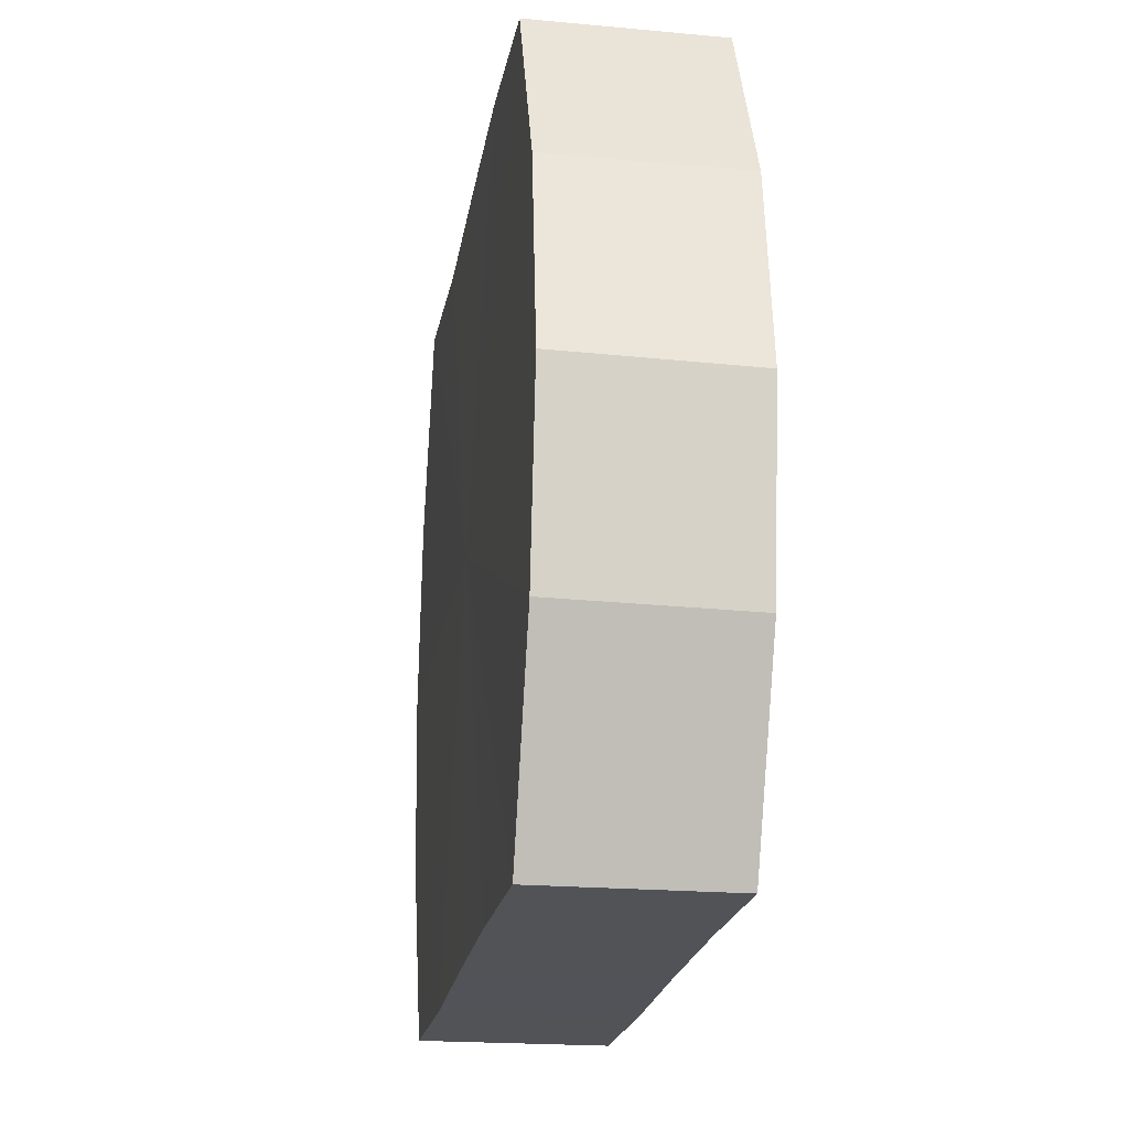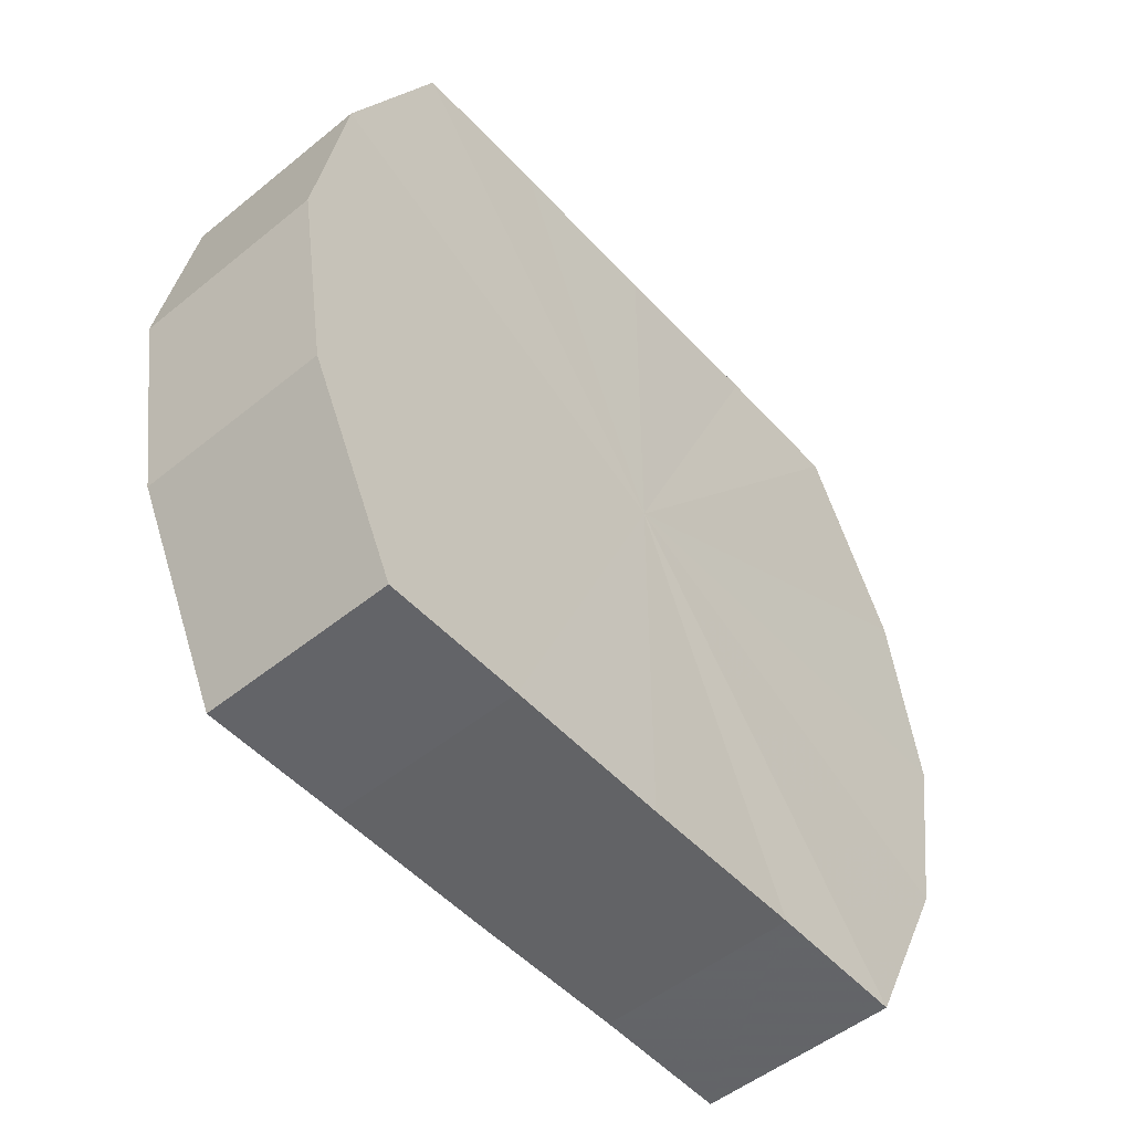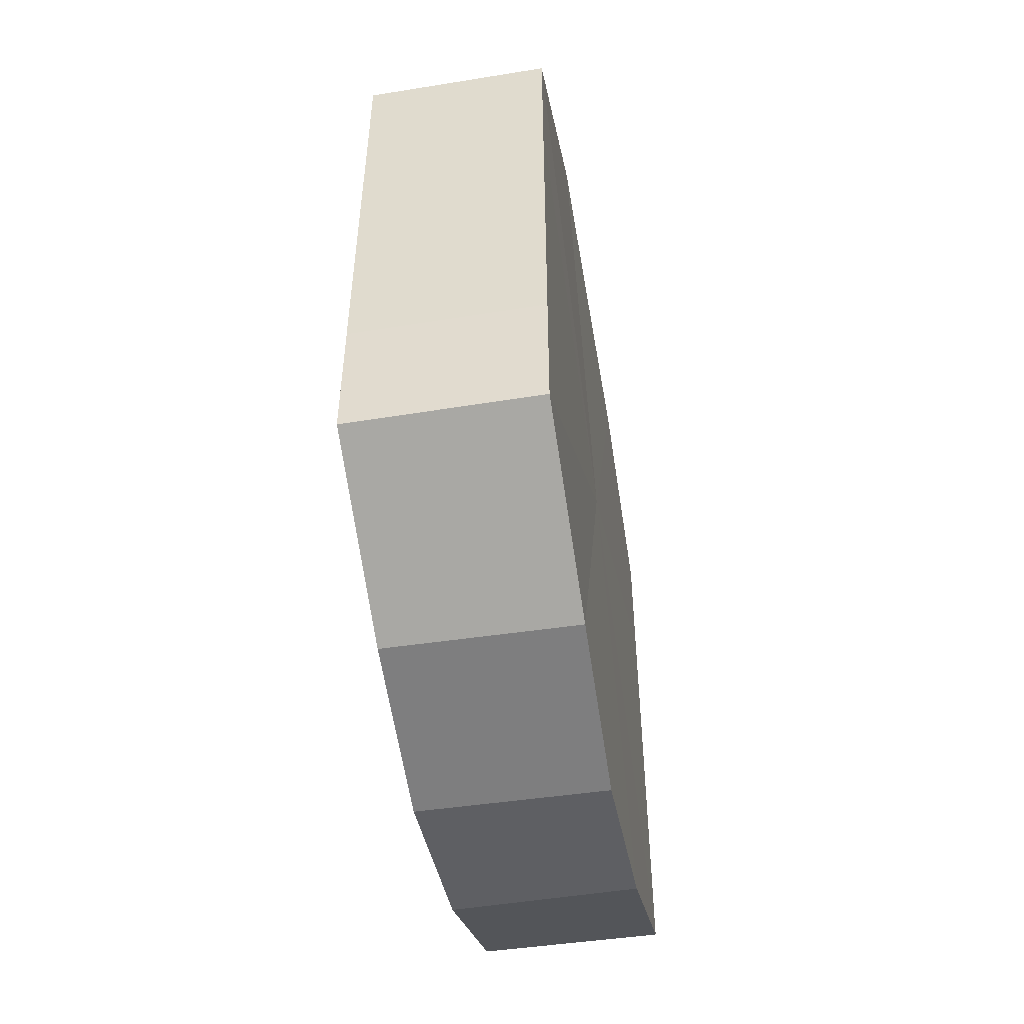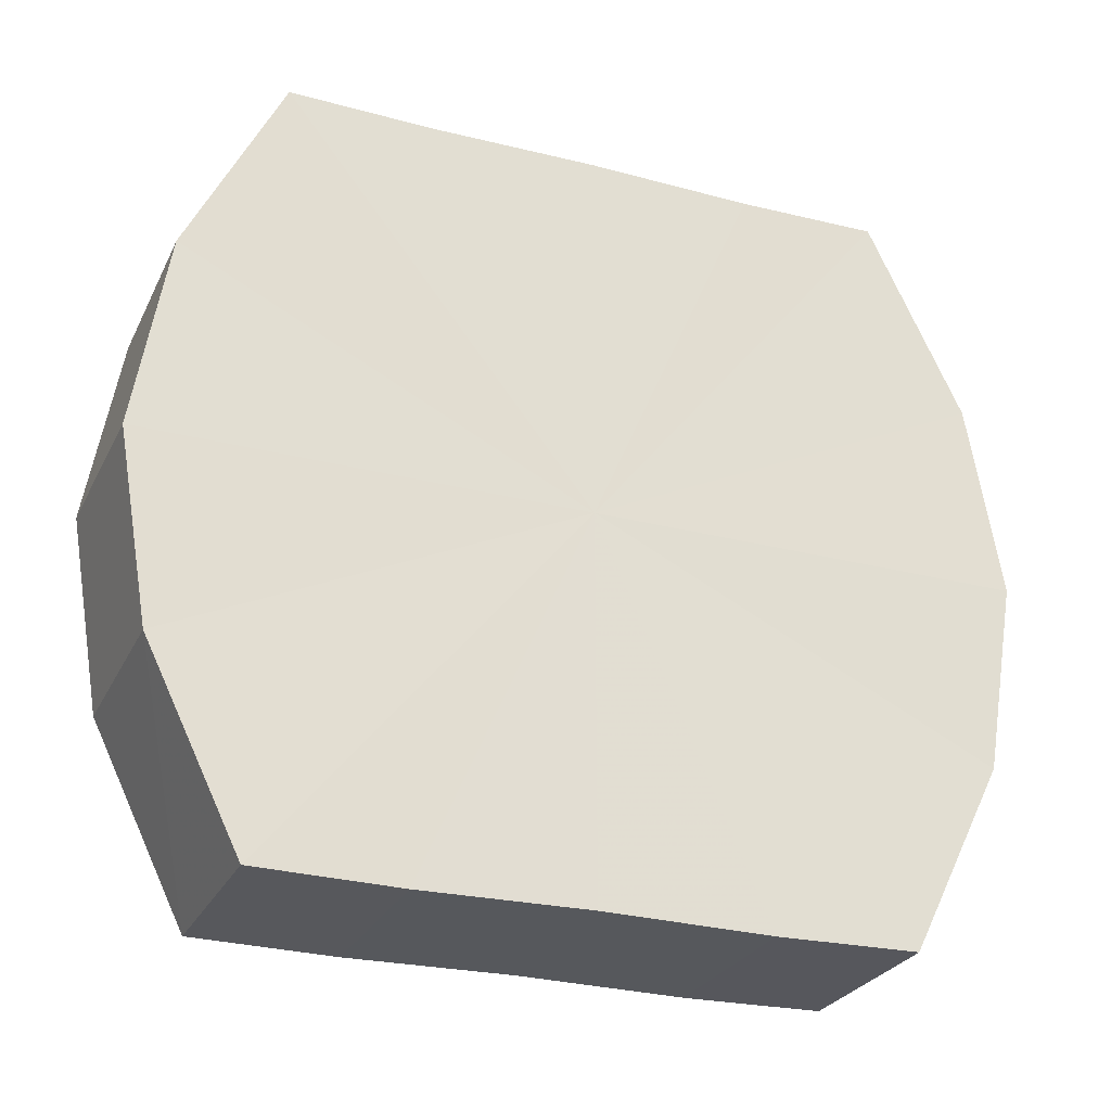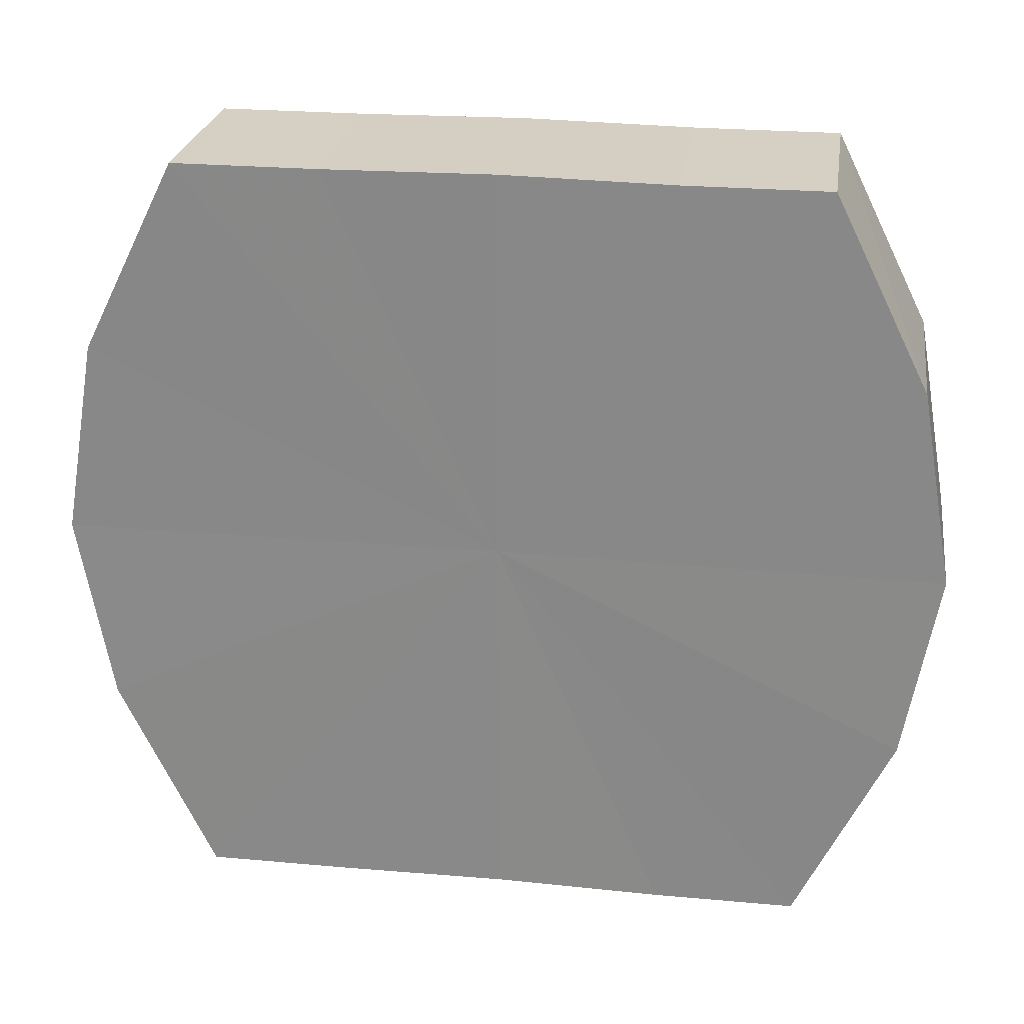
<metadata>
{"format":"obj","ext":"obj","renderer":"f3d","projection":"perspective","resolution":1024,"background":"white","views":[{"elev":-21.8,"azim":170.6,"up":"+Y"},{"elev":-51.0,"azim":-139.1,"up":"+Y"},{"elev":-50.2,"azim":9.6,"up":"+Z"},{"elev":-27.1,"azim":68.0,"up":"+Y"},{"elev":25.6,"azim":-81.5,"up":"+Y"}]}
</metadata>
<code>
o 3231
v 2235 1879 8.945
v 2235 1879 8.936
v 2235 1879 8.945
v 2235 1879 8.929
v 2235 1879 8.936
v 2235 1879 8.954
v 2235 1879 8.954
v 2235 1879 8.924
v 2235 1879 8.929
v 2235 1879 8.961
v 2235 1879 8.961
v 2235 1879 8.922
v 2235 1879 8.924
v 2235 1879 8.966
v 2235 1879 8.966
v 2235 1879 8.924
v 2235 1879 8.922
v 2235 1879 8.968
v 2235 1879 8.968
v 2235 1879 8.929
v 2235 1879 8.924
v 2235 1879 8.966
v 2235 1879 8.966
v 2235 1879 8.936
v 2235 1879 8.929
v 2235 1879 8.961
v 2235 1879 8.961
v 2235 1879 8.945
v 2235 1879 8.936
v 2235 1879 8.954
v 2235 1879 8.954
v 2235 1879 8.945
v 2235 1879 8.945
v 2235 1879 8.936
v 2235 1879 8.936
v 2235 1879 8.929
v 2235 1879 8.929
v 2235 1879 8.954
v 2235 1879 8.945
v 2235 1879 8.961
v 2235 1879 8.954
v 2235 1879 8.924
v 2235 1879 8.924
v 2235 1879 8.966
v 2235 1879 8.961
v 2235 1879 8.968
v 2235 1879 8.966
v 2235 1879 8.922
v 2235 1879 8.922
v 2235 1879 8.966
v 2235 1879 8.968
v 2235 1879 8.961
v 2235 1879 8.966
v 2235 1879 8.924
v 2235 1879 8.924
v 2235 1879 8.954
v 2235 1879 8.961
v 2235 1879 8.945
v 2235 1879 8.954
v 2235 1879 8.929
v 2235 1879 8.929
v 2235 1879 8.936
v 2235 1879 8.945
v 2235 1879 8.936
v 2235 1879 8.945
v 2235 1879 8.936
v 2235 1879 8.945
v 2235 1879 8.929
v 2235 1879 8.954
v 2235 1879 8.924
v 2235 1879 8.961
v 2235 1879 8.922
v 2235 1879 8.966
v 2235 1879 8.924
v 2235 1879 8.968
v 2235 1879 8.929
v 2235 1879 8.966
v 2235 1879 8.936
v 2235 1879 8.961
v 2235 1879 8.945
v 2235 1879 8.954
v 2235 1879 8.945
v 2235 1879 8.945
v 2235 1879 8.936
v 2235 1879 8.954
v 2235 1879 8.929
v 2235 1879 8.961
v 2235 1879 8.924
v 2235 1879 8.966
v 2235 1879 8.922
v 2235 1879 8.968
v 2235 1879 8.924
v 2235 1879 8.966
v 2235 1879 8.929
v 2235 1879 8.961
v 2235 1879 8.936
v 2235 1879 8.954
v 2235 1879 8.945
f 1 2 3
f 2 4 5
f 6 1 7
f 4 8 9
f 10 6 11
f 8 12 13
f 14 10 15
f 12 16 17
f 18 14 19
f 16 20 21
f 22 18 23
f 20 24 25
f 26 22 27
f 24 28 29
f 30 26 31
f 28 30 32
f 33 34 35
f 35 36 37
f 38 39 33
f 40 41 38
f 37 42 43
f 44 45 40
f 46 47 44
f 43 48 49
f 50 51 46
f 52 53 50
f 49 54 55
f 56 57 52
f 58 59 56
f 55 60 61
f 62 63 58
f 61 64 62
f 65 66 67
f 65 68 66
f 65 67 69
f 65 70 68
f 65 69 71
f 65 72 70
f 65 71 73
f 65 74 72
f 65 73 75
f 65 76 74
f 65 75 77
f 65 78 76
f 65 77 79
f 65 80 78
f 65 79 81
f 65 81 80
f 82 83 84
f 82 85 83
f 82 84 86
f 82 87 85
f 82 86 88
f 82 89 87
f 82 88 90
f 82 91 89
f 82 90 92
f 82 93 91
f 82 92 94
f 82 95 93
f 82 94 96
f 82 97 95
f 82 96 98
f 82 98 97

</code>
